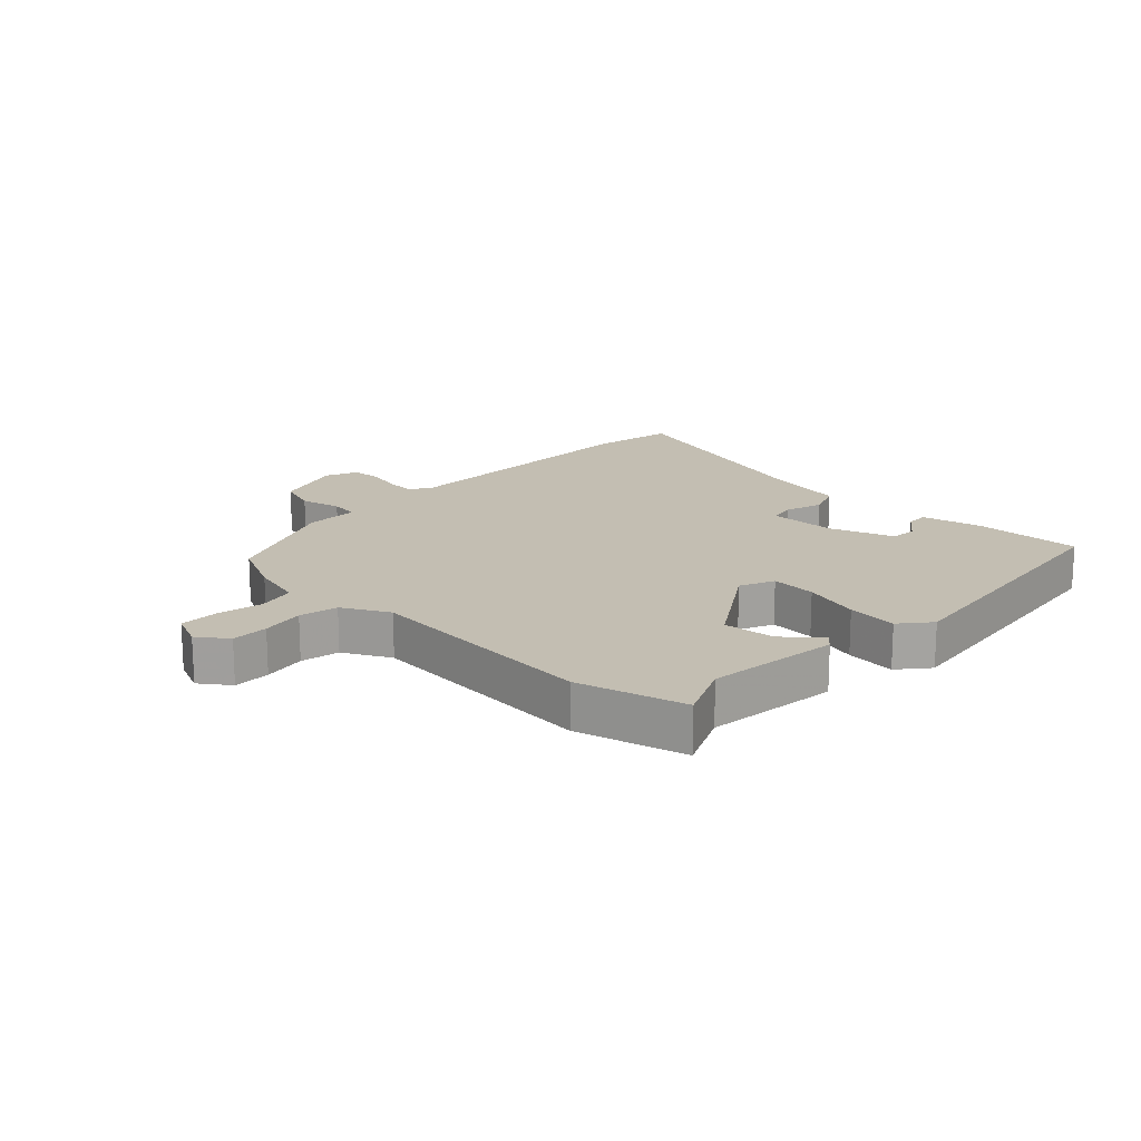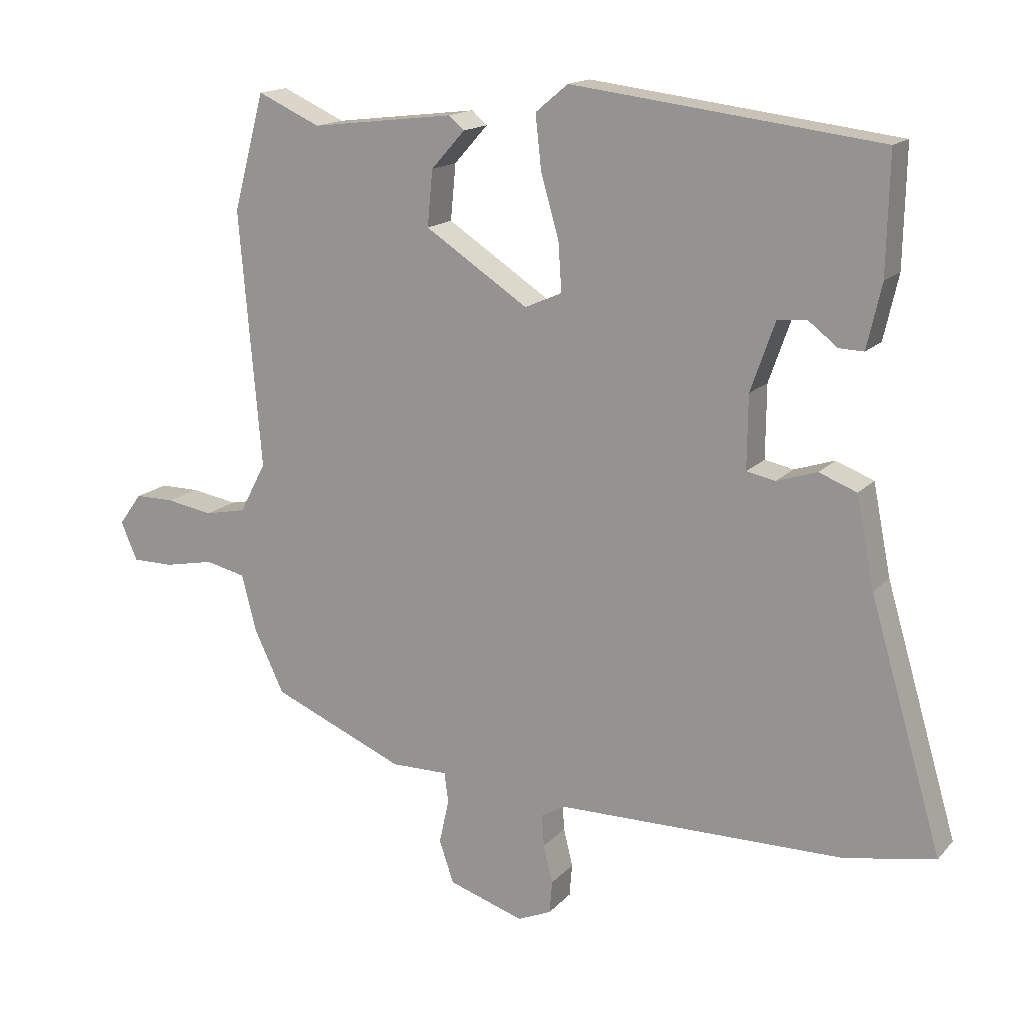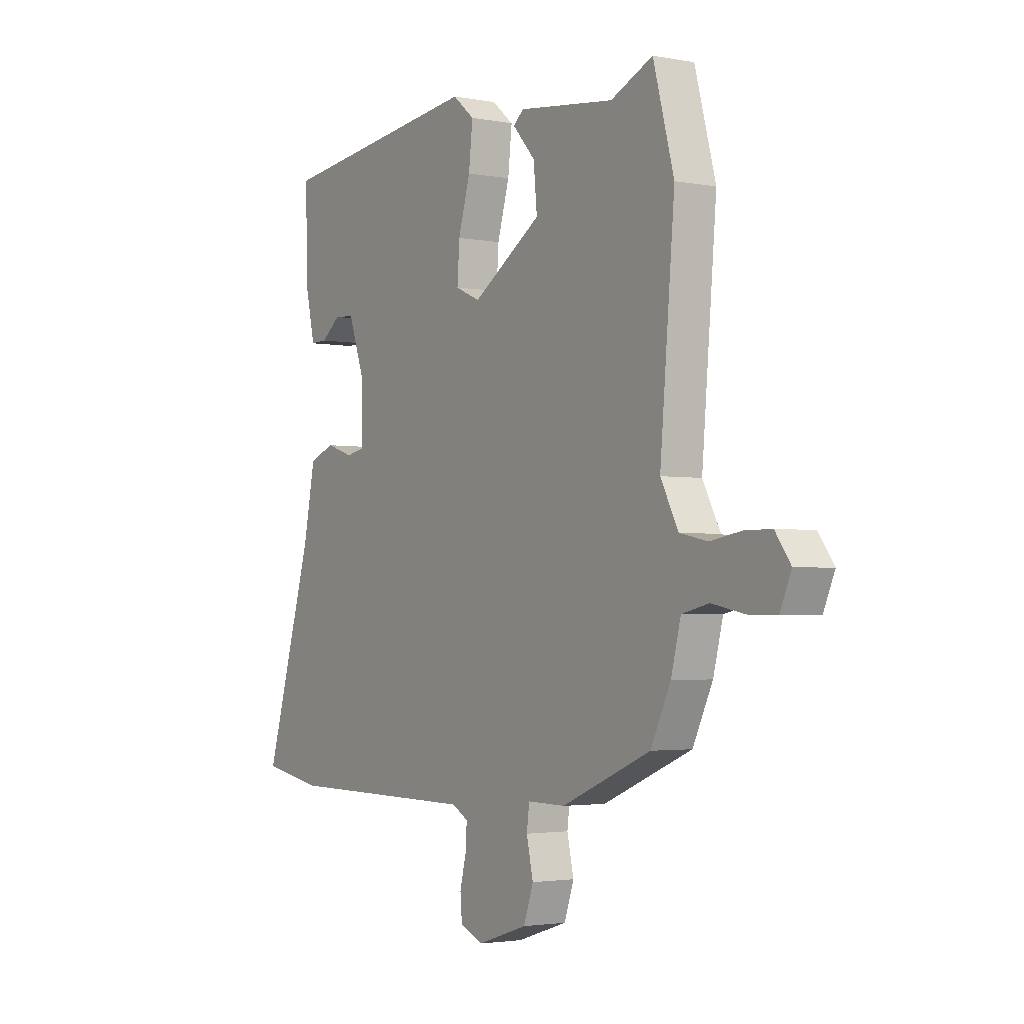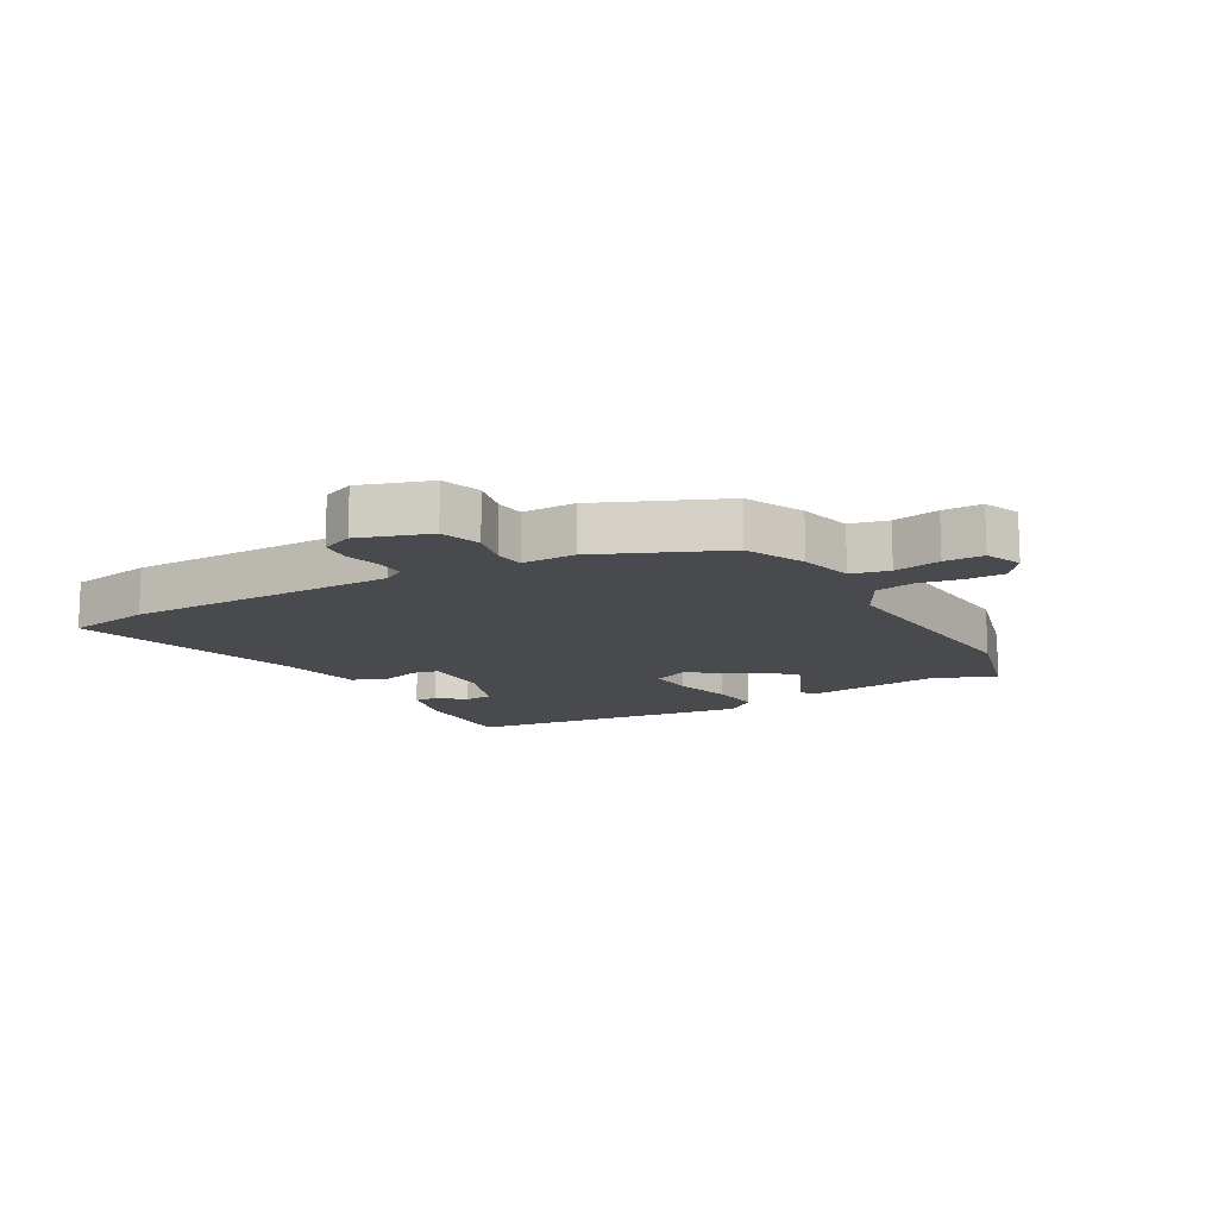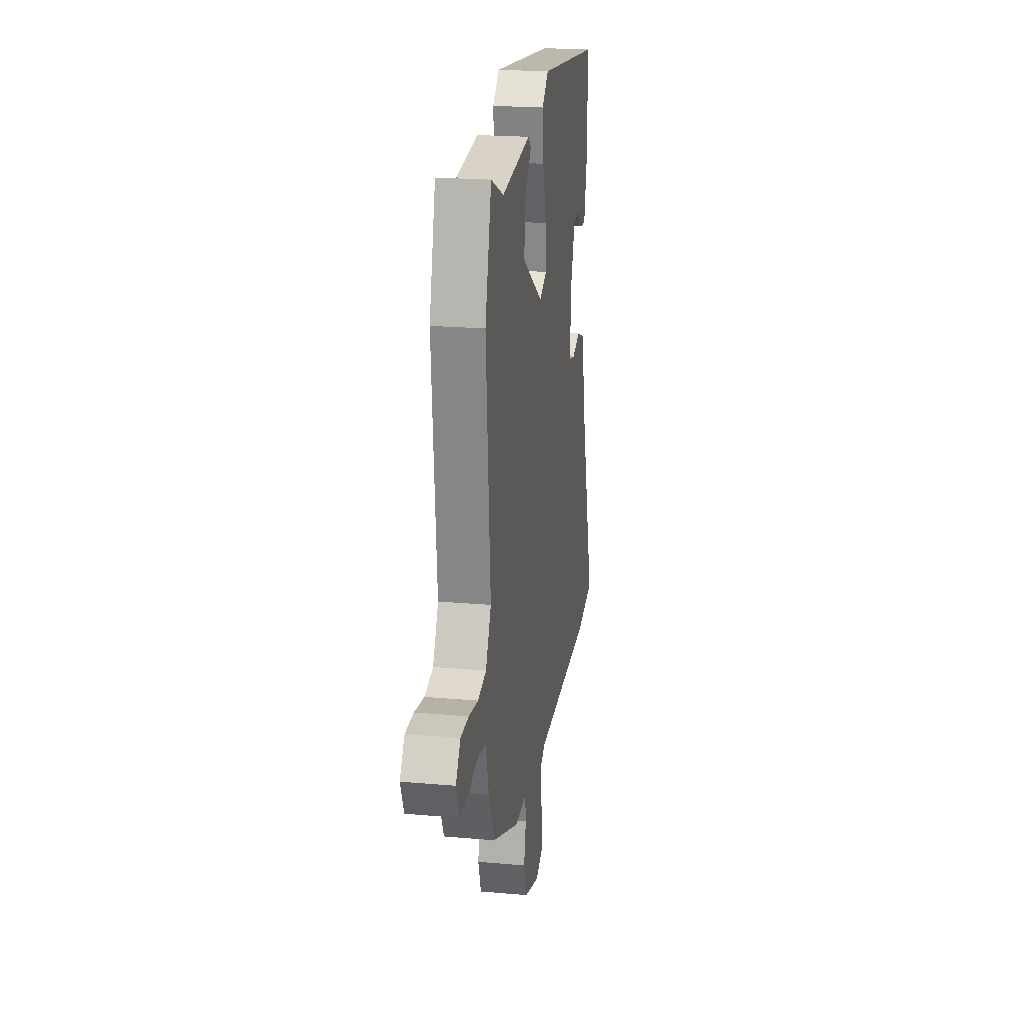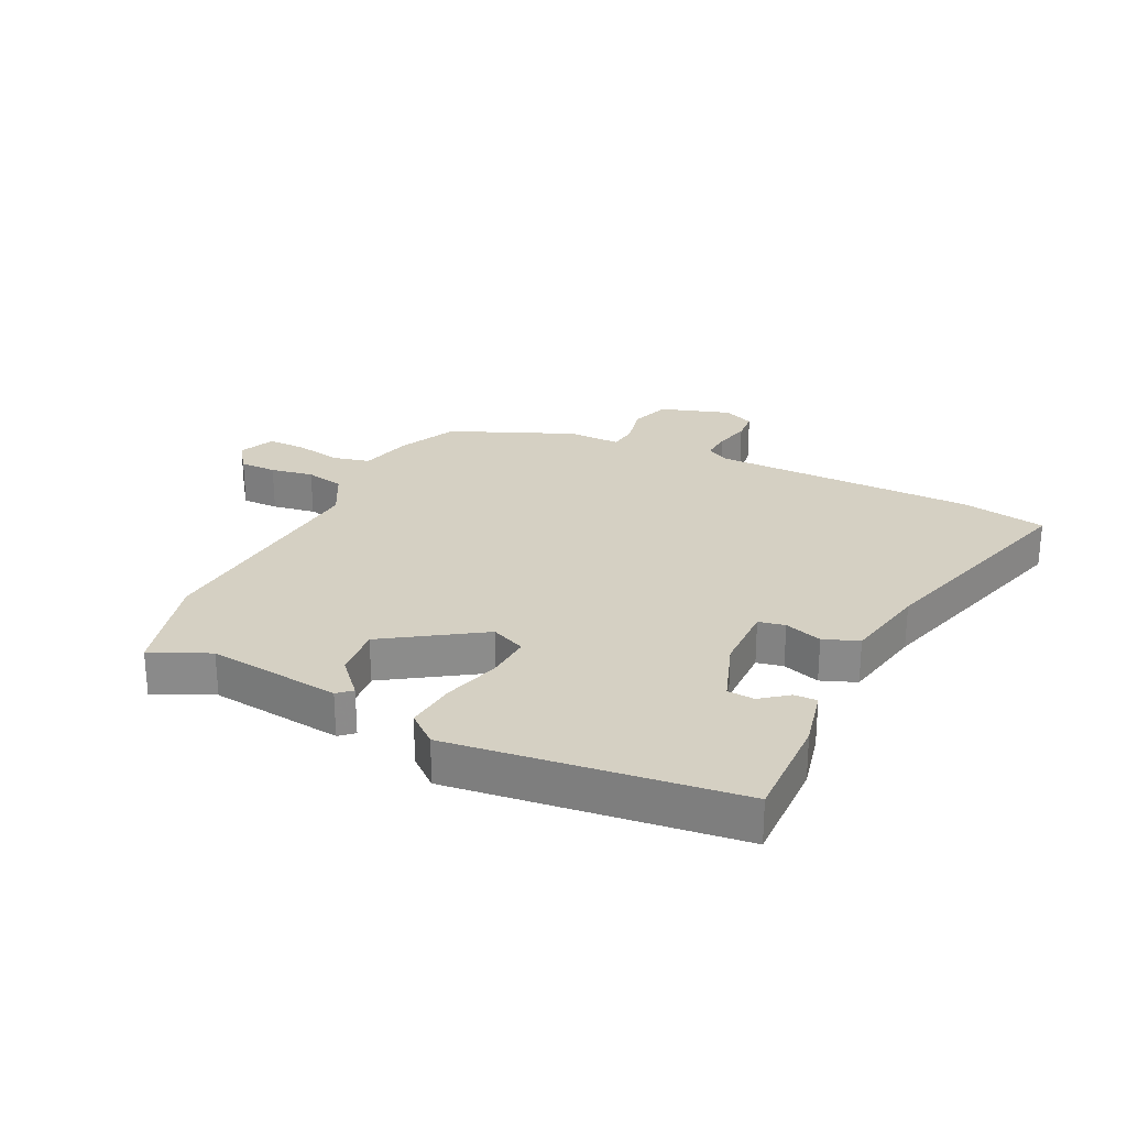
<metadata>
{"format":"obj","ext":"obj","renderer":"f3d","projection":"perspective","resolution":1024,"background":"white","views":[{"elev":17.4,"azim":-46.4,"up":"+Y"},{"elev":15.7,"azim":26.8,"up":"+Z"},{"elev":-2.6,"azim":-123.5,"up":"+Z"},{"elev":-13.4,"azim":-150.9,"up":"+Y"},{"elev":21.6,"azim":-81.2,"up":"+Z"},{"elev":26.3,"azim":25.8,"up":"+Y"}]}
</metadata>
<code>
v -0.544 0.07 0.334
v -0.497 0.07 0.51
v -0.402 0.07 0.467
v -0.185 0.07 0.493
v -0.162 0.07 0.473
v -0.213 0.07 0.416
v -0.221 0.07 0.332
v -0.065 0.07 0.23
v -0.009 0.07 0.255
v -0.014 0.07 0.329
v -0.041 0.07 0.422
v -0.05 0.07 0.504
v -0.001 0.07 0.545
v 0.463 0.07 0.488
v 0.459 0.07 0.311
v 0.437 0.07 0.214
v 0.4 0.07 0.215
v 0.356 0.07 0.249
v 0.312 0.07 0.246
v 0.275 0.07 0.141
v 0.274 0.07 0.031
v 0.317 0.07 0.022
v 0.378 0.07 0.042
v 0.435 0.07 0.02
v 0.462 0.07 -0.116
v 0.571 0.07 -0.487
v 0.435 0.07 -0.512
v 0 0.07 -0.516
v -0.036 0.07 -0.537
v -0.033 0.07 -0.585
v -0.019 0.07 -0.642
v -0.023 0.07 -0.691
v -0.074 0.07 -0.713
v -0.188 0.07 -0.676
v -0.21 0.07 -0.612
v -0.195 0.07 -0.545
v -0.201 0.07 -0.499
v -0.287 0.07 -0.5
v -0.488 0.07 -0.415
v -0.533 0.07 -0.321
v -0.555 0.07 -0.235
v -0.616 0.07 -0.221
v -0.691 0.07 -0.236
v -0.754 0.07 -0.236
v -0.779 0.07 -0.178
v -0.744 0.07 -0.13
v -0.684 0.07 -0.13
v -0.614 0.07 -0.142
v -0.551 0.07 -0.129
v -0.511 0.07 -0.053
v -0.544 0 0.334
v -0.497 0 0.51
v -0.402 0 0.467
v -0.185 0 0.493
v -0.162 0 0.473
v -0.213 0 0.416
v -0.221 0 0.332
v -0.065 0 0.23
v -0.009 0 0.255
v -0.014 0 0.329
v -0.041 0 0.422
v -0.05 0 0.504
v -0.001 0 0.545
v 0.463 0 0.488
v 0.459 0 0.311
v 0.437 0 0.214
v 0.4 0 0.215
v 0.356 0 0.249
v 0.312 0 0.246
v 0.275 0 0.141
v 0.274 0 0.031
v 0.317 0 0.022
v 0.378 0 0.042
v 0.435 0 0.02
v 0.462 0 -0.116
v 0.571 0 -0.487
v 0.435 0 -0.512
v 0 0 -0.516
v -0.036 0 -0.537
v -0.033 0 -0.585
v -0.019 0 -0.642
v -0.023 0 -0.691
v -0.074 0 -0.713
v -0.188 0 -0.676
v -0.21 0 -0.612
v -0.195 0 -0.545
v -0.201 0 -0.499
v -0.287 0 -0.5
v -0.488 0 -0.415
v -0.533 0 -0.321
v -0.555 0 -0.235
v -0.616 0 -0.221
v -0.691 0 -0.236
v -0.754 0 -0.236
v -0.779 0 -0.178
v -0.744 0 -0.13
v -0.684 0 -0.13
v -0.614 0 -0.142
v -0.551 0 -0.129
v -0.511 0 -0.053
f 46 47 48
f 45 46 48
f 44 45 48
f 43 44 48
f 42 43 48
f 41 42 48 49
f 41 49 50
f 40 41 50
f 39 40 50
f 38 39 50
f 37 38 50
f 34 35 36
f 33 34 36
f 32 33 36
f 31 32 36
f 30 31 36
f 29 30 36 37
f 1 2 3
f 50 1 3
f 37 50 3
f 29 37 3
f 28 29 3
f 25 26 27 28
f 24 25 28
f 23 24 28
f 22 23 28
f 16 17 18
f 15 16 18
f 14 15 18
f 13 14 18
f 13 18 19
f 12 13 19
f 11 12 19
f 10 11 19
f 9 10 19 20
f 3 4 5 6
f 3 6 7
f 28 3 7
f 21 22 28
f 20 21 28
f 9 20 28
f 8 9 28
f 7 8 28
f 98 97 96
f 98 96 95
f 98 95 94
f 98 94 93
f 98 93 92
f 99 98 92 91
f 100 99 91
f 100 91 90
f 100 90 89
f 100 89 88
f 100 88 87
f 86 85 84
f 86 84 83
f 86 83 82
f 86 82 81
f 86 81 80
f 87 86 80 79
f 53 52 51
f 53 51 100
f 53 100 87
f 53 87 79
f 53 79 78
f 78 77 76 75
f 78 75 74
f 78 74 73
f 78 73 72
f 68 67 66
f 68 66 65
f 68 65 64
f 68 64 63
f 69 68 63
f 69 63 62
f 69 62 61
f 69 61 60
f 70 69 60 59
f 56 55 54 53
f 57 56 53
f 57 53 78
f 78 72 71
f 78 71 70
f 78 70 59
f 78 59 58
f 78 58 57
f 1 51 52 2
f 2 52 53 3
f 3 53 54 4
f 4 54 55 5
f 5 55 56 6
f 6 56 57 7
f 7 57 58 8
f 8 58 59 9
f 9 59 60 10
f 10 60 61 11
f 11 61 62 12
f 12 62 63 13
f 13 63 64 14
f 14 64 65 15
f 15 65 66 16
f 16 66 67 17
f 17 67 68 18
f 18 68 69 19
f 19 69 70 20
f 20 70 71 21
f 21 71 72 22
f 22 72 73 23
f 23 73 74 24
f 24 74 75 25
f 25 75 76 26
f 26 76 77 27
f 27 77 78 28
f 28 78 79 29
f 29 79 80 30
f 30 80 81 31
f 31 81 82 32
f 32 82 83 33
f 33 83 84 34
f 34 84 85 35
f 35 85 86 36
f 36 86 87 37
f 37 87 88 38
f 38 88 89 39
f 39 89 90 40
f 40 90 91 41
f 41 91 92 42
f 42 92 93 43
f 43 93 94 44
f 44 94 95 45
f 45 95 96 46
f 46 96 97 47
f 47 97 98 48
f 48 98 99 49
f 49 99 100 50
f 50 100 51 1

</code>
